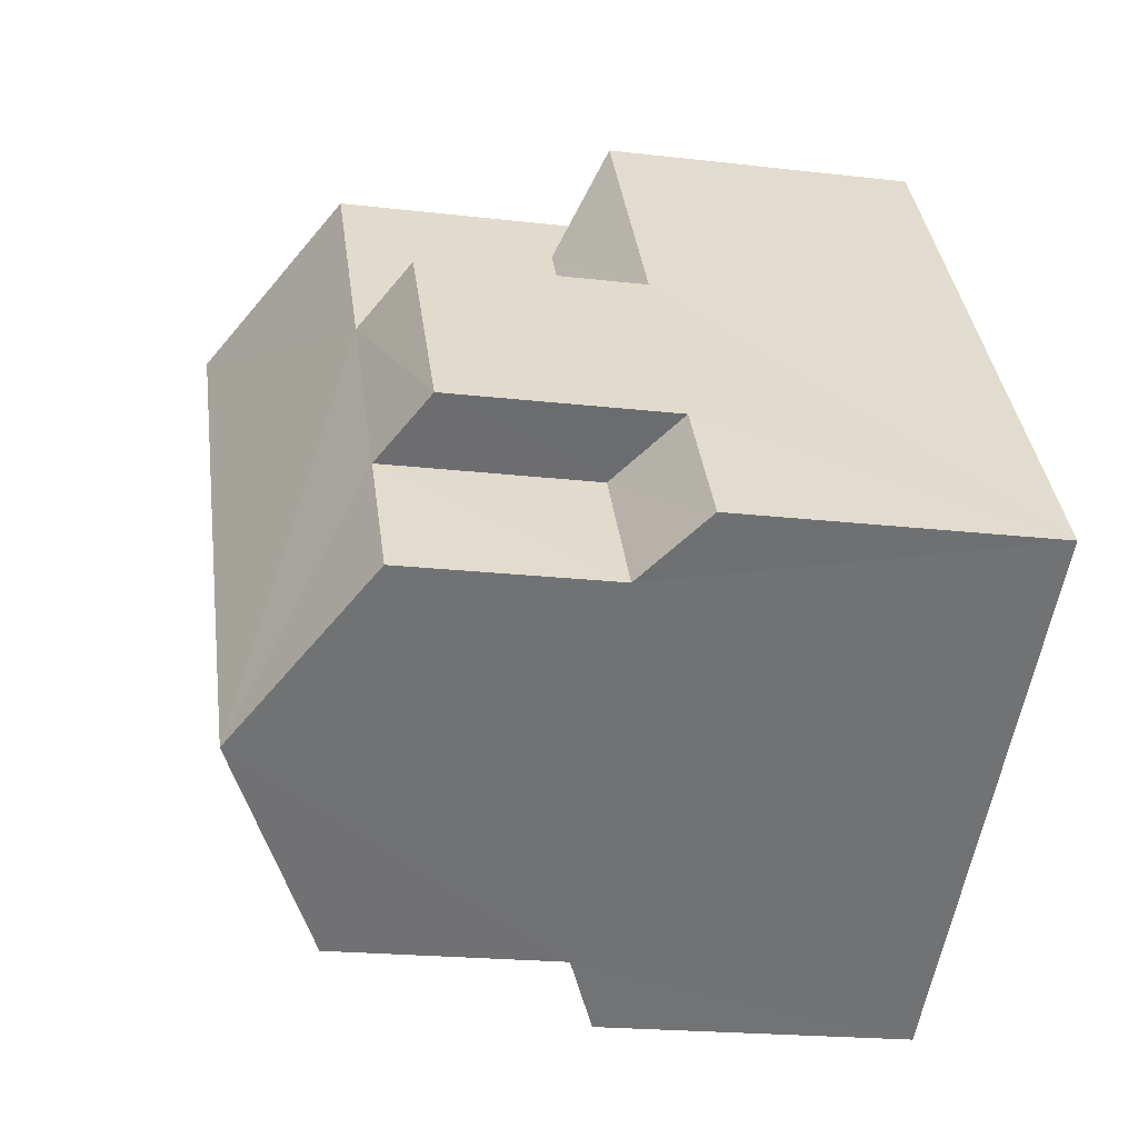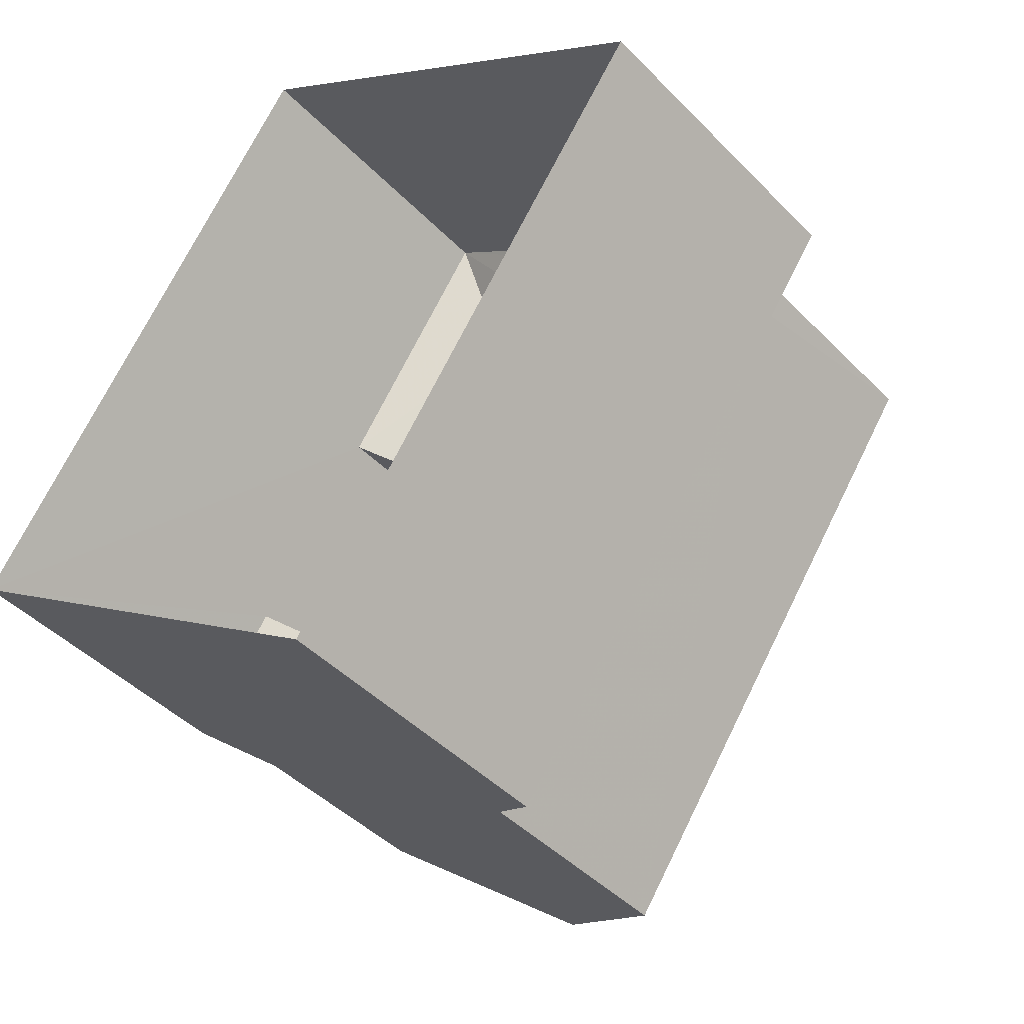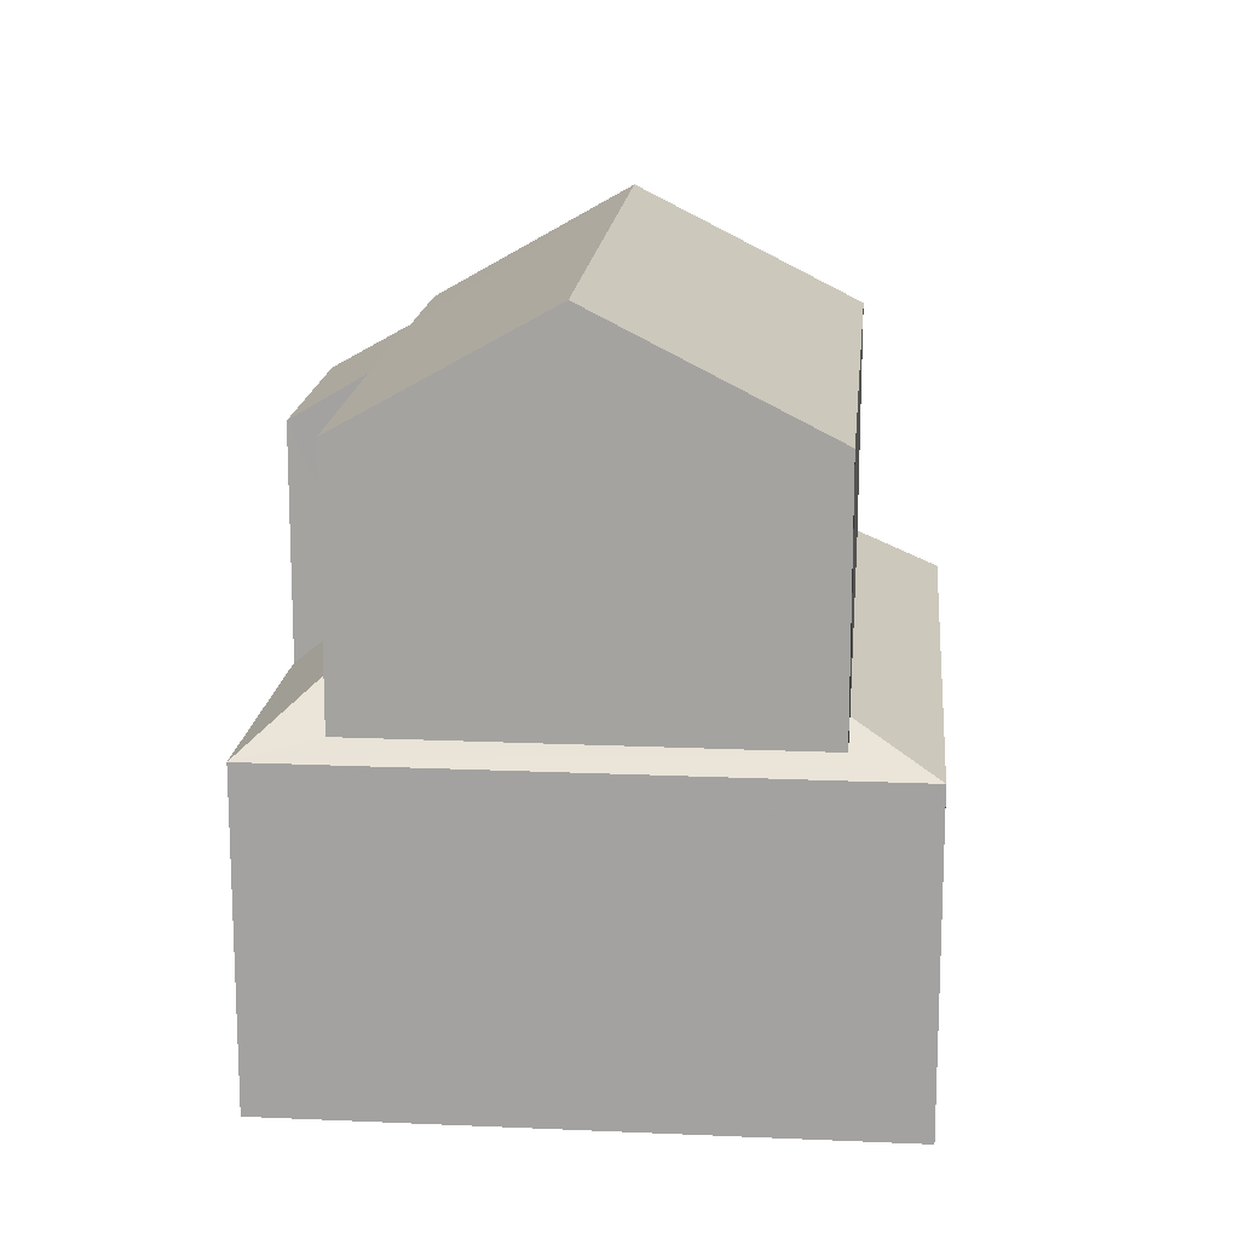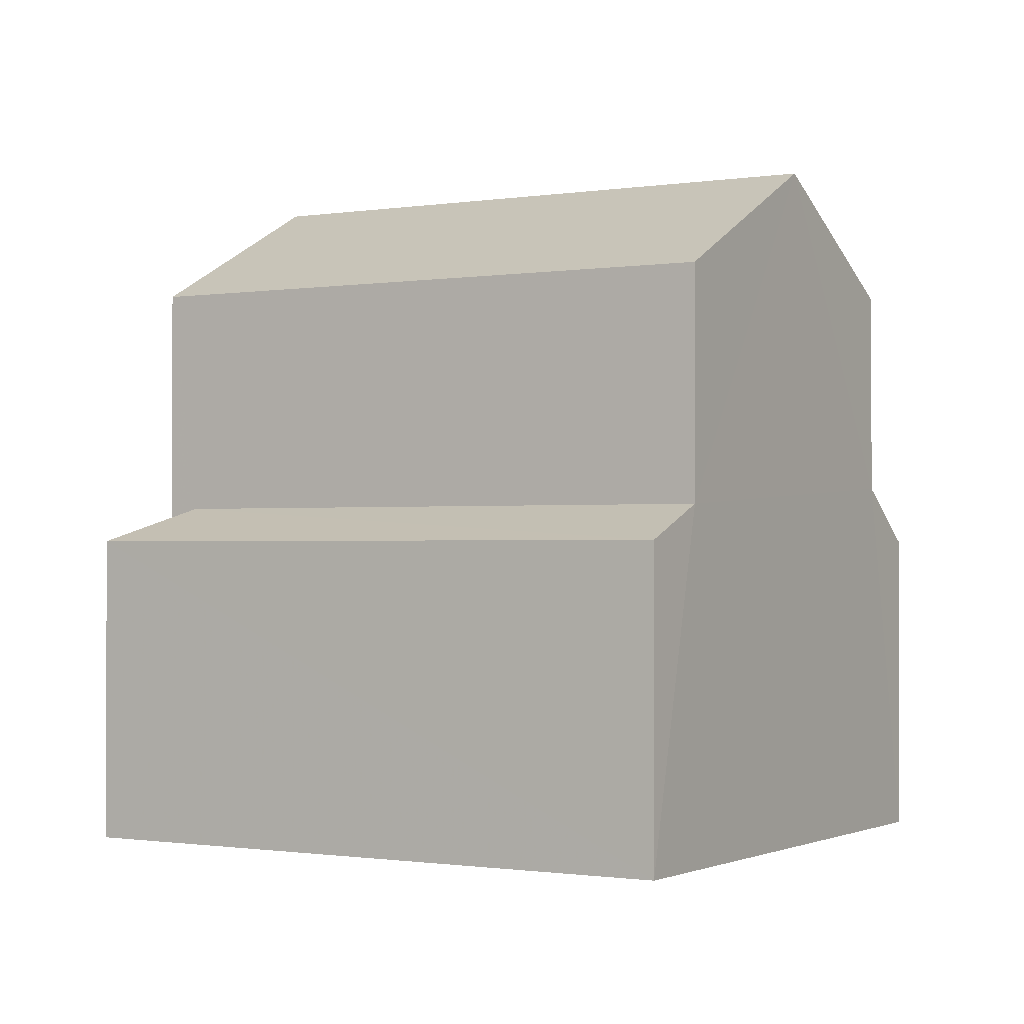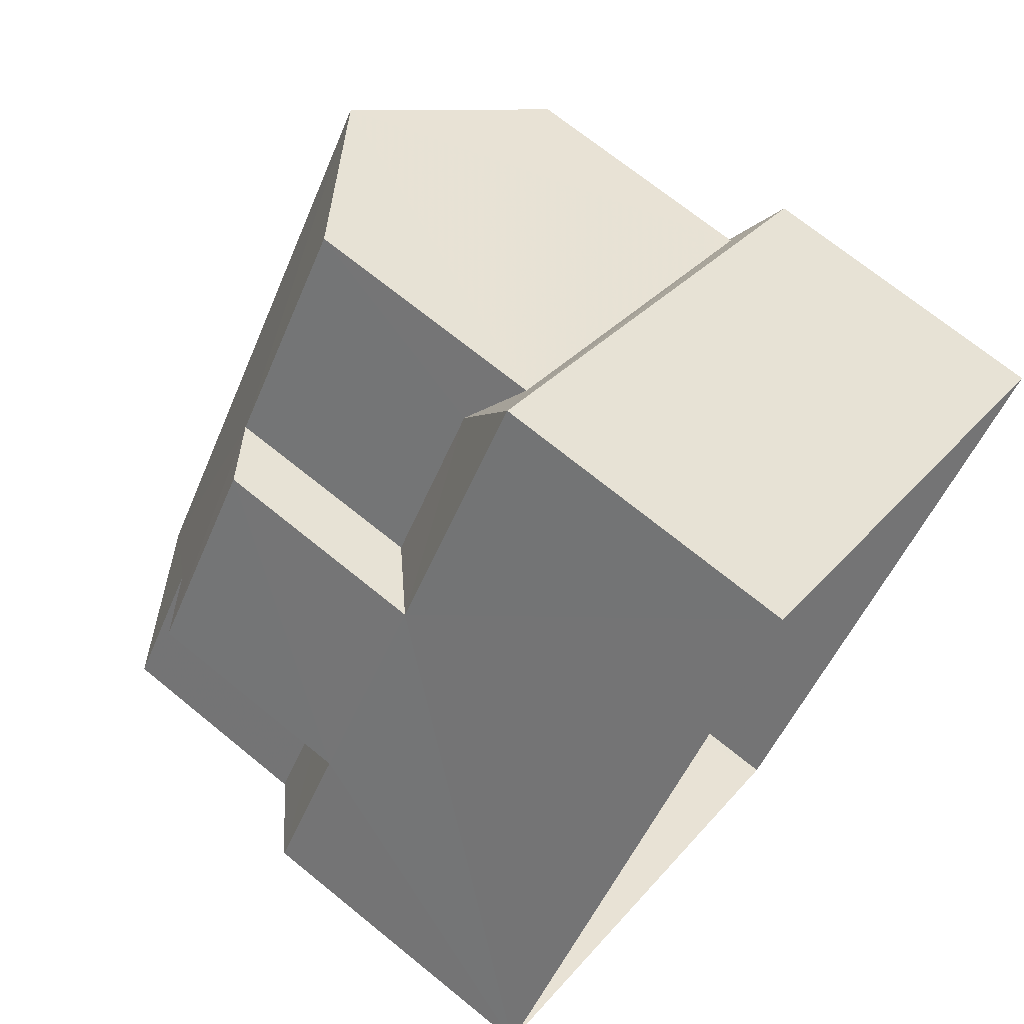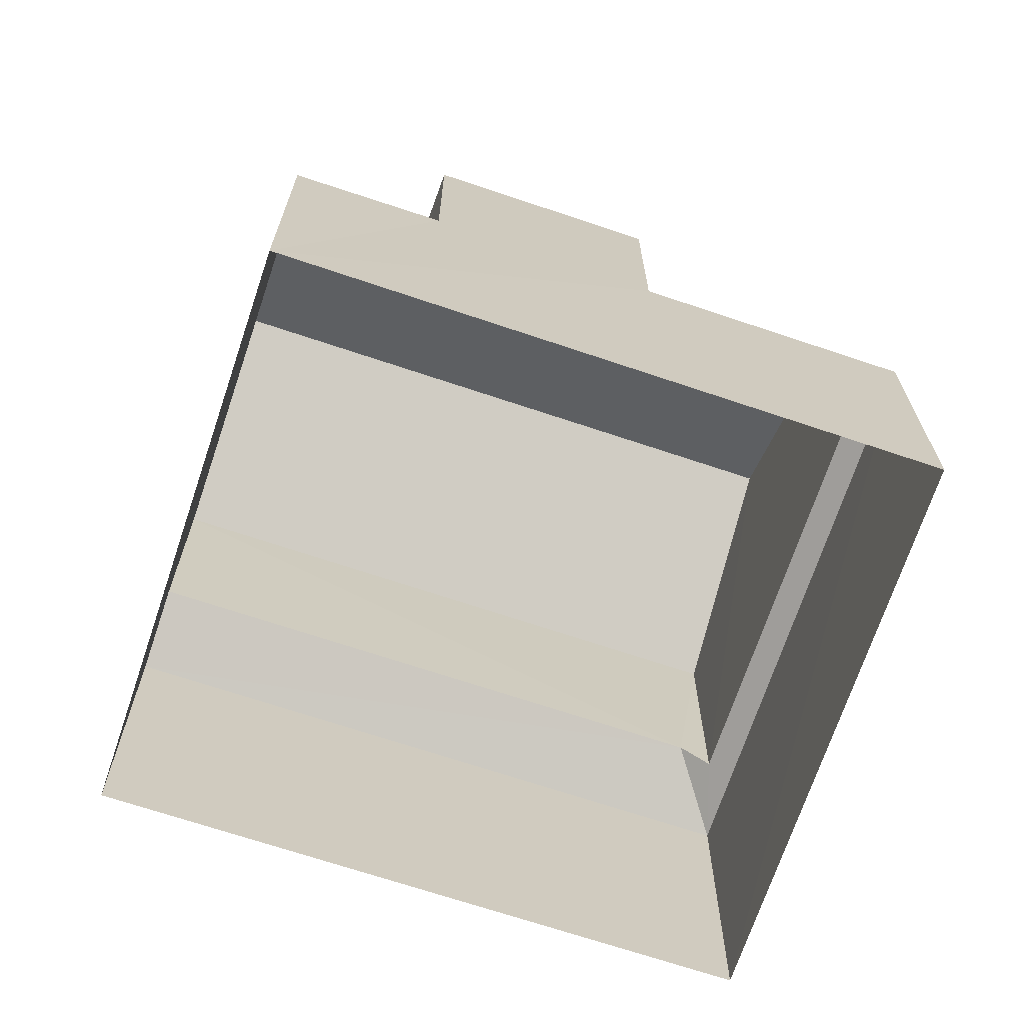
<metadata>
{"format":"obj","ext":"obj","renderer":"f3d","projection":"perspective","resolution":1024,"background":"white","views":[{"elev":-20.4,"azim":77.8,"up":"+Y"},{"elev":-43.7,"azim":-139.9,"up":"+Y"},{"elev":16.3,"azim":-139.8,"up":"+Z"},{"elev":-0.9,"azim":-23.4,"up":"+Z"},{"elev":70.8,"azim":129.1,"up":"+Y"},{"elev":-69.8,"azim":106.6,"up":"+Z"}]}
</metadata>
<code>
v -3.118e+05 4.286e+04 11.2
v -3.118e+05 4.287e+04 11.2
v -3.118e+05 4.287e+04 11.21
v -3.118e+05 4.286e+04 11.2
v -3.118e+05 4.287e+04 16.77
v -3.118e+05 4.286e+04 15.9
v -3.118e+05 4.287e+04 15.9
v -3.118e+05 4.286e+04 16.77
v -3.118e+05 4.287e+04 21.57
v -3.118e+05 4.286e+04 19.87
v -3.118e+05 4.286e+04 21.57
v -3.118e+05 4.287e+04 19.87
v -3.118e+05 4.287e+04 16.77
v -3.118e+05 4.287e+04 15.91
v -3.118e+05 4.287e+04 16.13
v -3.118e+05 4.287e+04 16.13
v -3.118e+05 4.287e+04 15.9
v -3.118e+05 4.287e+04 16.42
v -3.118e+05 4.287e+04 16.77
v -3.118e+05 4.287e+04 15.91
v -3.118e+05 4.287e+04 19.88
v -3.118e+05 4.287e+04 19.88
v -3.118e+05 4.286e+04 19.87
v -3.118e+05 4.287e+04 19.87
v -3.118e+05 4.287e+04 19.23
v -3.118e+05 4.287e+04 19.23
v -3.118e+05 4.286e+04 15.9
v -3.118e+05 4.286e+04 16.42
f 1 2 3
f 4 1 3
f 5 6 7
f 5 8 6
f 9 10 11
f 9 12 10
f 13 14 15
f 16 17 18
f 15 14 16
f 14 17 16
f 13 19 20
f 14 13 20
f 21 9 11
f 22 9 21
f 11 23 24
f 25 21 26
f 21 24 26
f 21 11 24
f 27 18 17
f 27 28 18
f 3 20 4
f 4 7 6
f 3 14 20
f 26 7 25
f 7 20 25
f 4 20 7
f 14 3 2
f 17 14 2
f 17 2 1
f 27 17 1
f 22 15 9
f 15 16 9
f 16 12 9
f 24 23 8
f 5 24 8
f 19 25 20
f 19 21 25
f 4 6 8
f 1 4 28
f 1 28 27
f 8 23 11
f 28 11 10
f 4 8 28
f 28 8 11
f 21 13 22
f 22 13 15
f 19 13 21
f 18 10 12
f 12 16 18
f 28 10 18
f 26 24 5
f 7 26 5

</code>
